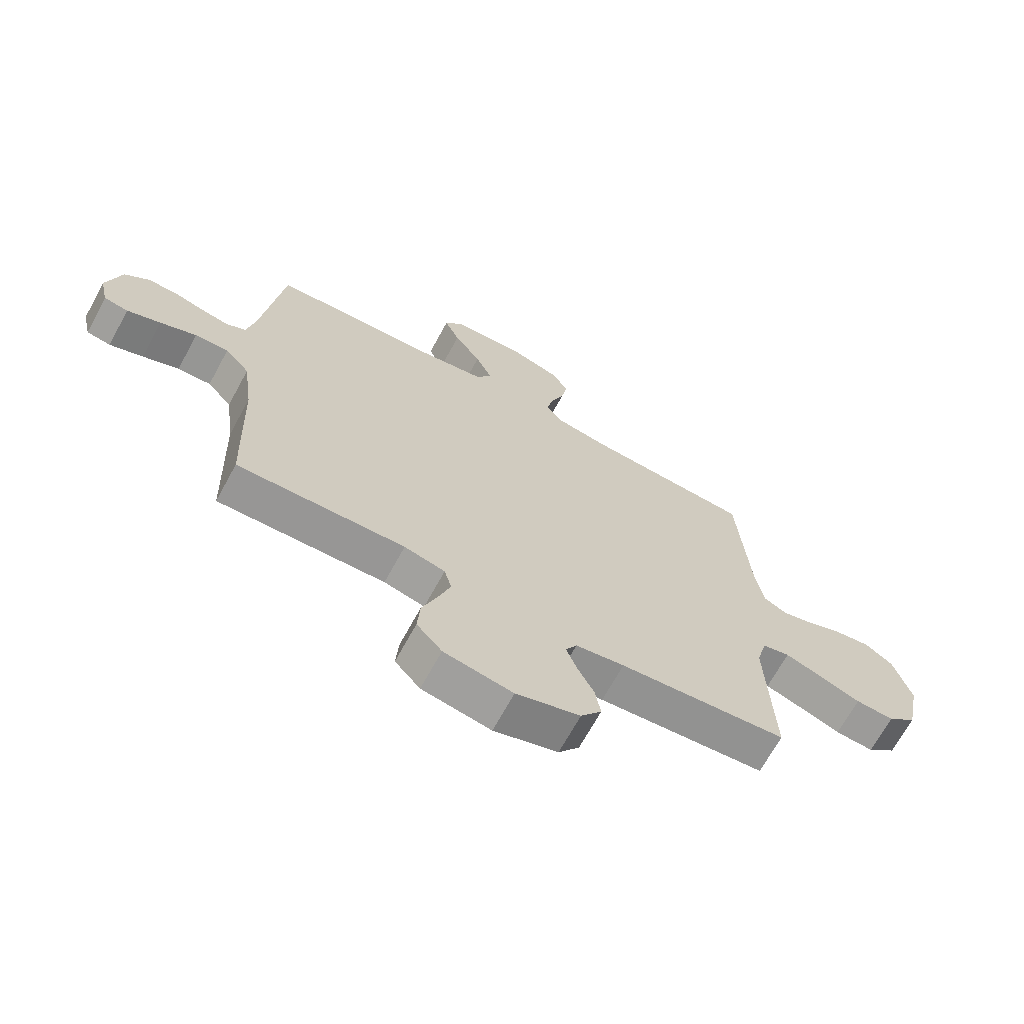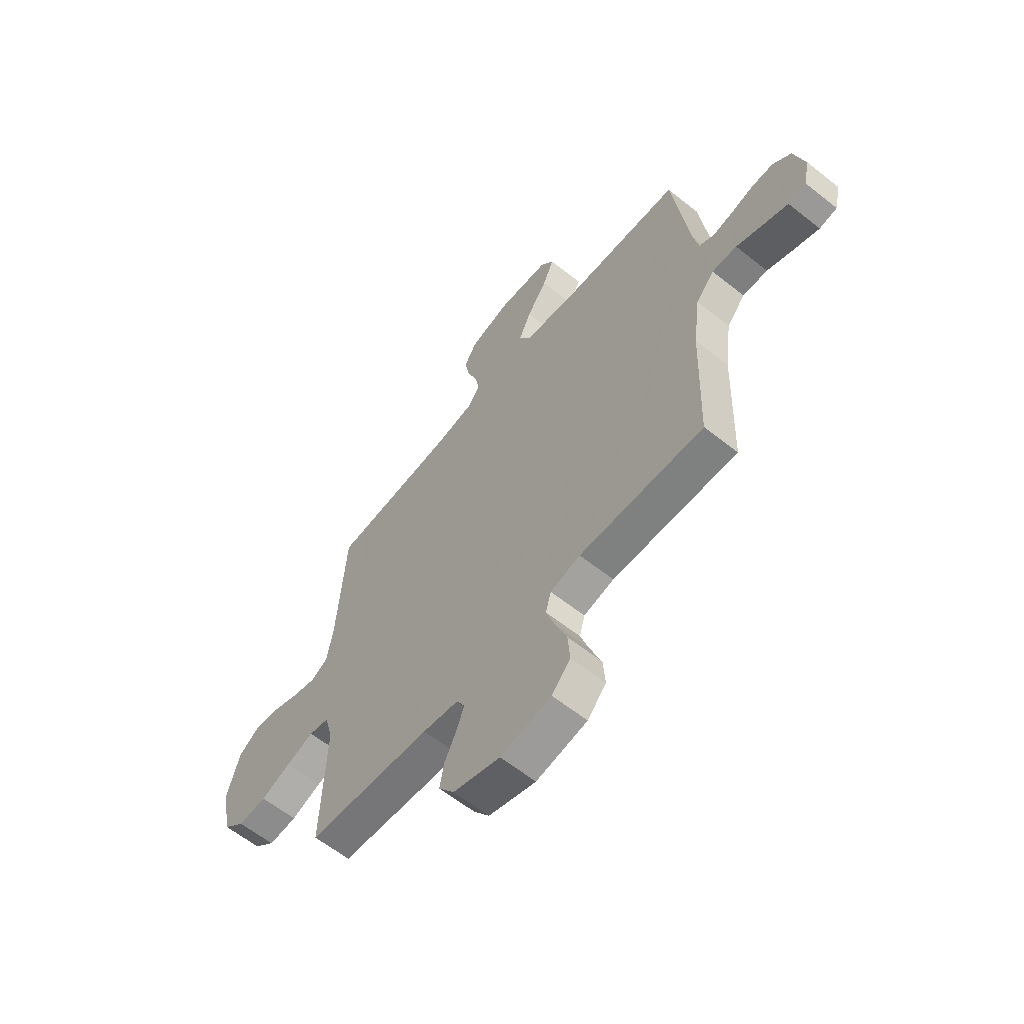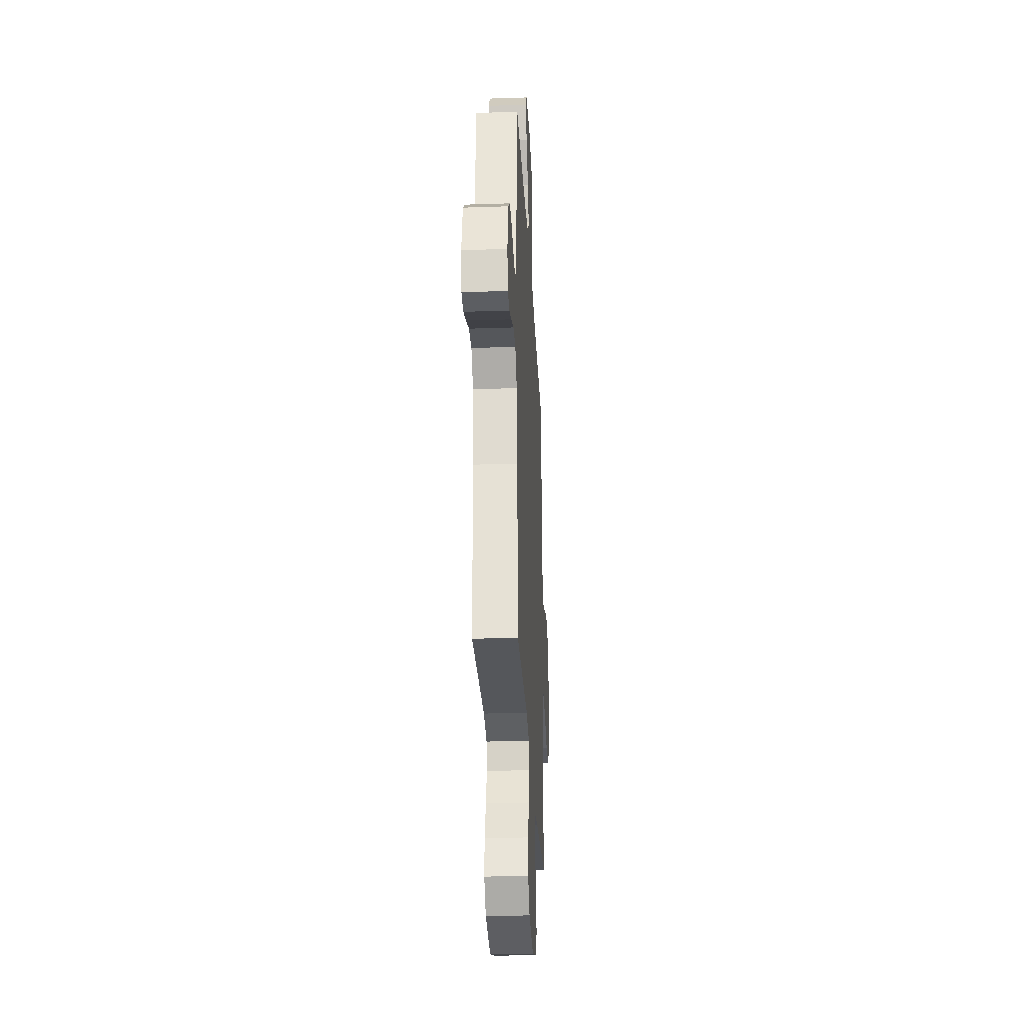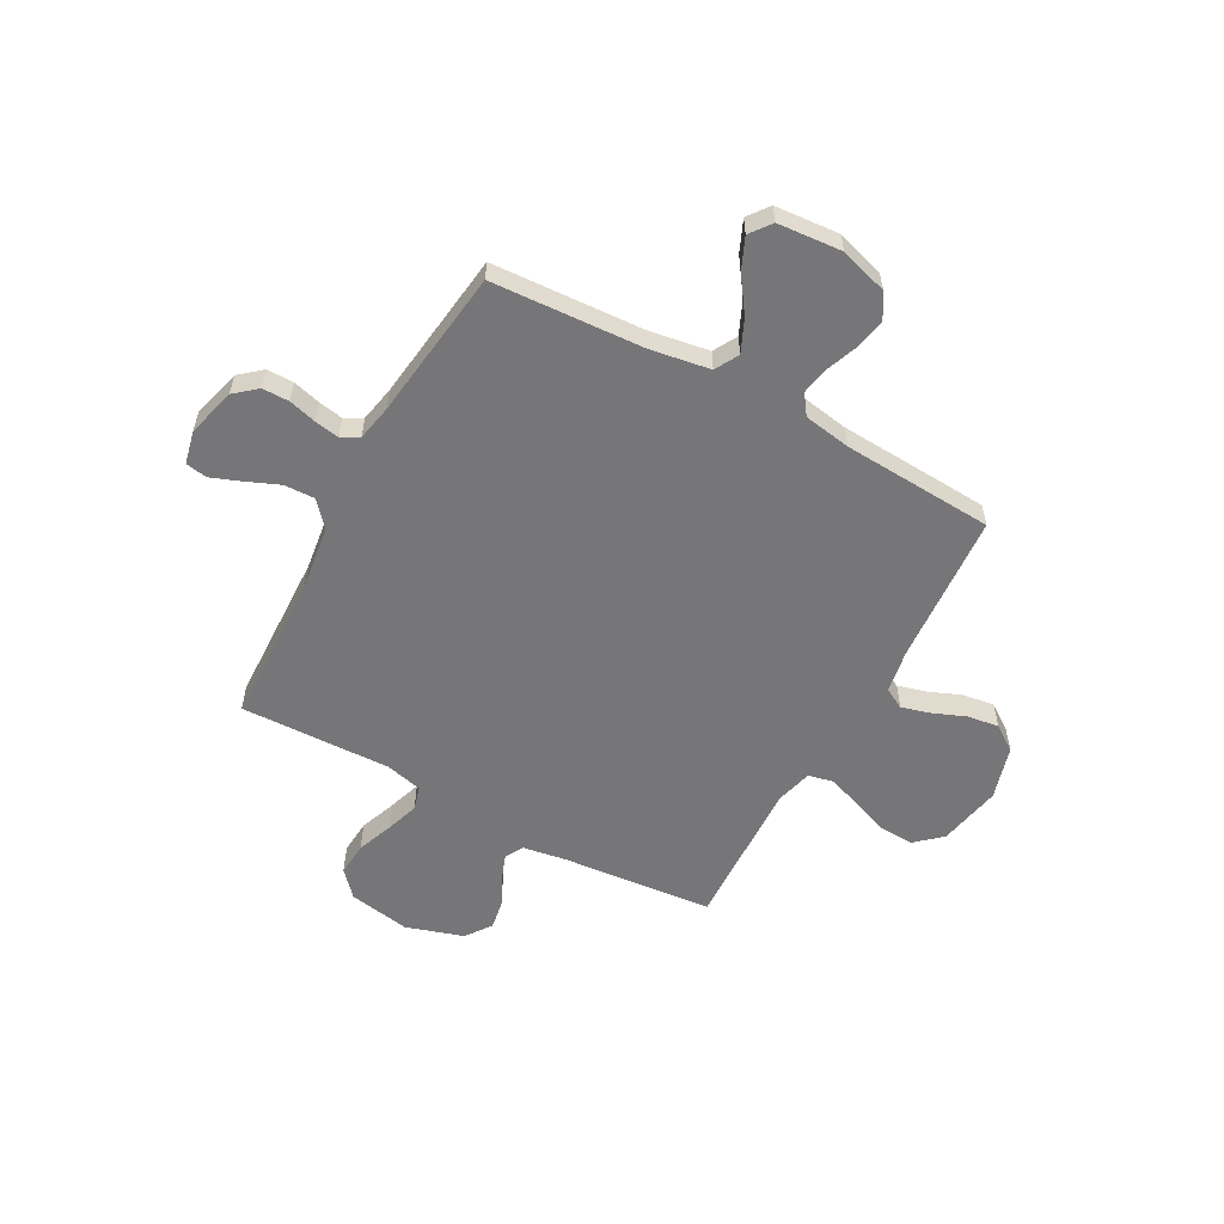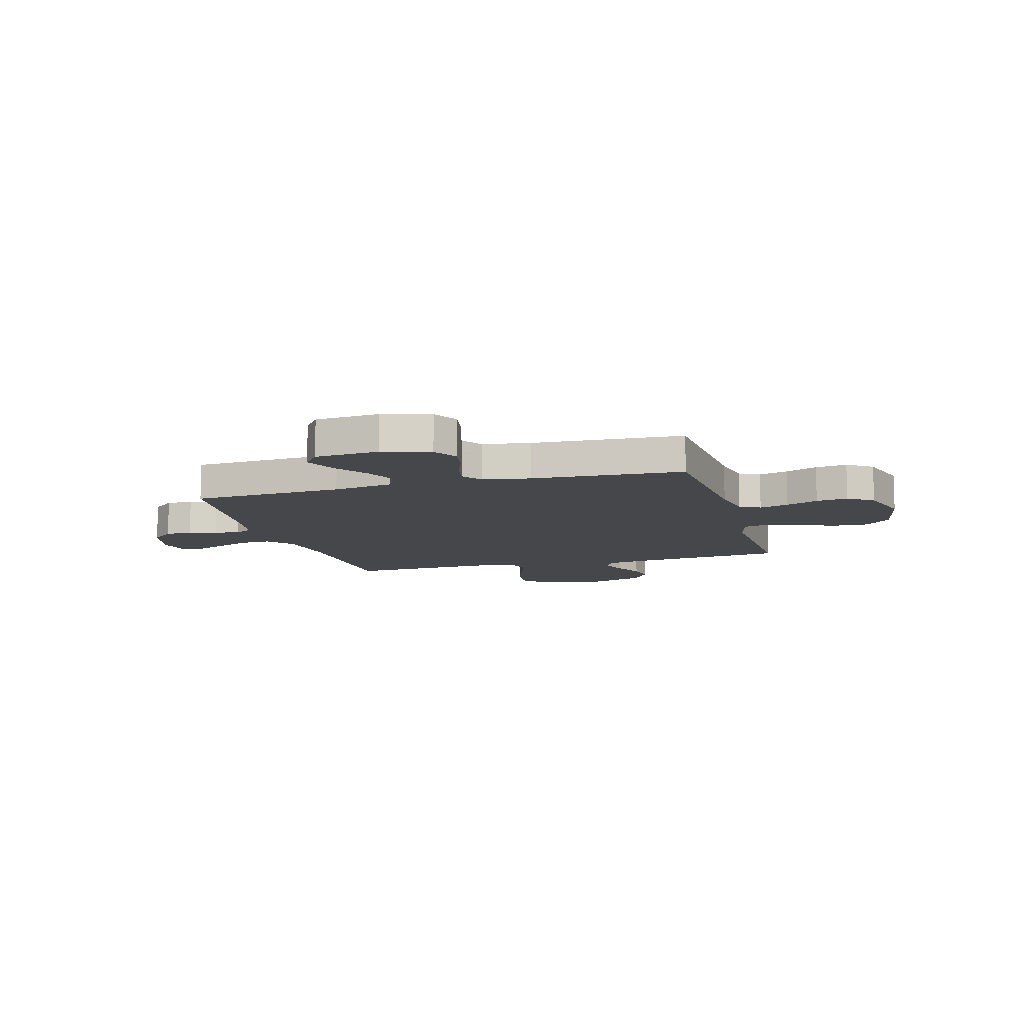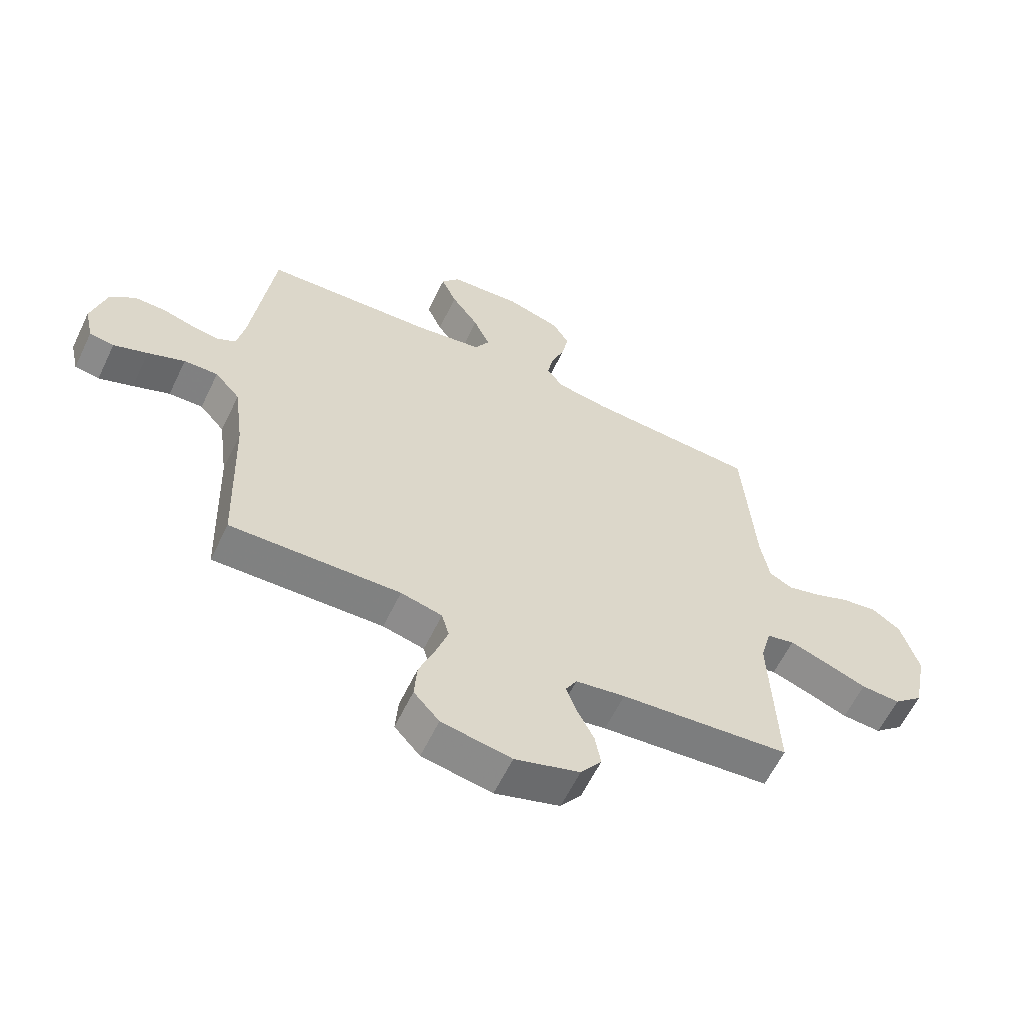
<metadata>
{"format":"obj","ext":"obj","renderer":"f3d","projection":"perspective","resolution":1024,"background":"white","views":[{"elev":-68.5,"azim":-28.6,"up":"+Z"},{"elev":-61.4,"azim":-129.0,"up":"+Z"},{"elev":-28.6,"azim":-87.1,"up":"+Z"},{"elev":-56.9,"azim":-28.6,"up":"+Y"},{"elev":-10.4,"azim":15.9,"up":"+Y"},{"elev":-60.9,"azim":-25.7,"up":"+Z"}]}
</metadata>
<code>
v 0.5 0.07 -0.5
v 0.2 0.07 -0.528
v 0.113 0.07 -0.542
v 0.093 0.07 -0.578
v 0.112 0.07 -0.629
v 0.141 0.07 -0.687
v 0.151 0.07 -0.745
v 0.114 0.07 -0.796
v 0 0.07 -0.832
v -0.123 0.07 -0.81
v -0.168 0.07 -0.76
v -0.163 0.07 -0.693
v -0.136 0.07 -0.622
v -0.114 0.07 -0.556
v -0.127 0.07 -0.509
v -0.2 0.07 -0.491
v -0.5 0.07 -0.5
v -0.51 0.07 -0.2
v -0.527 0.07 -0.071
v -0.571 0.07 -0.021
v -0.631 0.07 -0.023
v -0.696 0.07 -0.05
v -0.756 0.07 -0.073
v -0.799 0.07 -0.066
v -0.814 0.07 0
v -0.788 0.07 0.097
v -0.744 0.07 0.134
v -0.691 0.07 0.134
v -0.636 0.07 0.119
v -0.587 0.07 0.11
v -0.552 0.07 0.129
v -0.538 0.07 0.2
v -0.5 0.07 0.5
v -0.2 0.07 0.517
v -0.081 0.07 0.536
v -0.055 0.07 0.583
v -0.084 0.07 0.648
v -0.132 0.07 0.717
v -0.159 0.07 0.779
v -0.127 0.07 0.821
v 0 0.07 0.831
v 0.095 0.07 0.802
v 0.124 0.07 0.753
v 0.113 0.07 0.693
v 0.089 0.07 0.63
v 0.078 0.07 0.574
v 0.106 0.07 0.534
v 0.2 0.07 0.518
v 0.5 0.07 0.5
v 0.521 0.07 0.2
v 0.536 0.07 0.113
v 0.577 0.07 0.091
v 0.635 0.07 0.107
v 0.699 0.07 0.133
v 0.762 0.07 0.142
v 0.812 0.07 0.107
v 0.843 0.07 0
v 0.818 0.07 -0.126
v 0.766 0.07 -0.172
v 0.697 0.07 -0.168
v 0.624 0.07 -0.14
v 0.557 0.07 -0.117
v 0.508 0.07 -0.128
v 0.489 0.07 -0.2
v 0.5 0 -0.5
v 0.2 0 -0.528
v 0.113 0 -0.542
v 0.093 0 -0.578
v 0.112 0 -0.629
v 0.141 0 -0.687
v 0.151 0 -0.745
v 0.114 0 -0.796
v 0 0 -0.832
v -0.123 0 -0.81
v -0.168 0 -0.76
v -0.163 0 -0.693
v -0.136 0 -0.622
v -0.114 0 -0.556
v -0.127 0 -0.509
v -0.2 0 -0.491
v -0.5 0 -0.5
v -0.51 0 -0.2
v -0.527 0 -0.071
v -0.571 0 -0.021
v -0.631 0 -0.023
v -0.696 0 -0.05
v -0.756 0 -0.073
v -0.799 0 -0.066
v -0.814 0 0
v -0.788 0 0.097
v -0.744 0 0.134
v -0.691 0 0.134
v -0.636 0 0.119
v -0.587 0 0.11
v -0.552 0 0.129
v -0.538 0 0.2
v -0.5 0 0.5
v -0.2 0 0.517
v -0.081 0 0.536
v -0.055 0 0.583
v -0.084 0 0.648
v -0.132 0 0.717
v -0.159 0 0.779
v -0.127 0 0.821
v 0 0 0.831
v 0.095 0 0.802
v 0.124 0 0.753
v 0.113 0 0.693
v 0.089 0 0.63
v 0.078 0 0.574
v 0.106 0 0.534
v 0.2 0 0.518
v 0.5 0 0.5
v 0.521 0 0.2
v 0.536 0 0.113
v 0.577 0 0.091
v 0.635 0 0.107
v 0.699 0 0.133
v 0.762 0 0.142
v 0.812 0 0.107
v 0.843 0 0
v 0.818 0 -0.126
v 0.766 0 -0.172
v 0.697 0 -0.168
v 0.624 0 -0.14
v 0.557 0 -0.117
v 0.508 0 -0.128
v 0.489 0 -0.2
f 59 60 61
f 58 59 61
f 57 58 61
f 56 57 61
f 55 56 61
f 54 55 61
f 53 54 61
f 52 53 61 62
f 51 52 62 63
f 48 49 50
f 51 63 64
f 50 51 64
f 48 50 64
f 47 48 64
f 43 44 45
f 42 43 45
f 41 42 45
f 40 41 45
f 39 40 45
f 38 39 45
f 37 38 45
f 36 37 45 46
f 64 1 2
f 47 64 2
f 46 47 2
f 36 46 2
f 35 36 2
f 27 28 29
f 26 27 29
f 25 26 29
f 24 25 29
f 23 24 29
f 22 23 29
f 21 22 29
f 20 21 29 30
f 19 20 30 31
f 16 17 18
f 19 31 32
f 18 19 32
f 16 18 32
f 15 16 32
f 11 12 13
f 10 11 13
f 9 10 13
f 8 9 13
f 7 8 13
f 6 7 13
f 5 6 13
f 4 5 13 14
f 3 4 14 15
f 3 15 32
f 2 3 32
f 35 2 32
f 34 35 32
f 32 33 34
f 125 124 123
f 125 123 122
f 125 122 121
f 125 121 120
f 125 120 119
f 125 119 118
f 125 118 117
f 126 125 117 116
f 127 126 116 115
f 114 113 112
f 128 127 115
f 128 115 114
f 128 114 112
f 128 112 111
f 109 108 107
f 109 107 106
f 109 106 105
f 109 105 104
f 109 104 103
f 109 103 102
f 109 102 101
f 110 109 101 100
f 66 65 128
f 66 128 111
f 66 111 110
f 66 110 100
f 66 100 99
f 93 92 91
f 93 91 90
f 93 90 89
f 93 89 88
f 93 88 87
f 93 87 86
f 93 86 85
f 94 93 85 84
f 95 94 84 83
f 82 81 80
f 96 95 83
f 96 83 82
f 96 82 80
f 96 80 79
f 77 76 75
f 77 75 74
f 77 74 73
f 77 73 72
f 77 72 71
f 77 71 70
f 77 70 69
f 78 77 69 68
f 79 78 68 67
f 96 79 67
f 96 67 66
f 96 66 99
f 96 99 98
f 98 97 96
f 1 65 66 2
f 2 66 67 3
f 3 67 68 4
f 4 68 69 5
f 5 69 70 6
f 6 70 71 7
f 7 71 72 8
f 8 72 73 9
f 9 73 74 10
f 10 74 75 11
f 11 75 76 12
f 12 76 77 13
f 13 77 78 14
f 14 78 79 15
f 15 79 80 16
f 16 80 81 17
f 17 81 82 18
f 18 82 83 19
f 19 83 84 20
f 20 84 85 21
f 21 85 86 22
f 22 86 87 23
f 23 87 88 24
f 24 88 89 25
f 25 89 90 26
f 26 90 91 27
f 27 91 92 28
f 28 92 93 29
f 29 93 94 30
f 30 94 95 31
f 31 95 96 32
f 32 96 97 33
f 33 97 98 34
f 34 98 99 35
f 35 99 100 36
f 36 100 101 37
f 37 101 102 38
f 38 102 103 39
f 39 103 104 40
f 40 104 105 41
f 41 105 106 42
f 42 106 107 43
f 43 107 108 44
f 44 108 109 45
f 45 109 110 46
f 46 110 111 47
f 47 111 112 48
f 48 112 113 49
f 49 113 114 50
f 50 114 115 51
f 51 115 116 52
f 52 116 117 53
f 53 117 118 54
f 54 118 119 55
f 55 119 120 56
f 56 120 121 57
f 57 121 122 58
f 58 122 123 59
f 59 123 124 60
f 60 124 125 61
f 61 125 126 62
f 62 126 127 63
f 63 127 128 64
f 64 128 65 1

</code>
